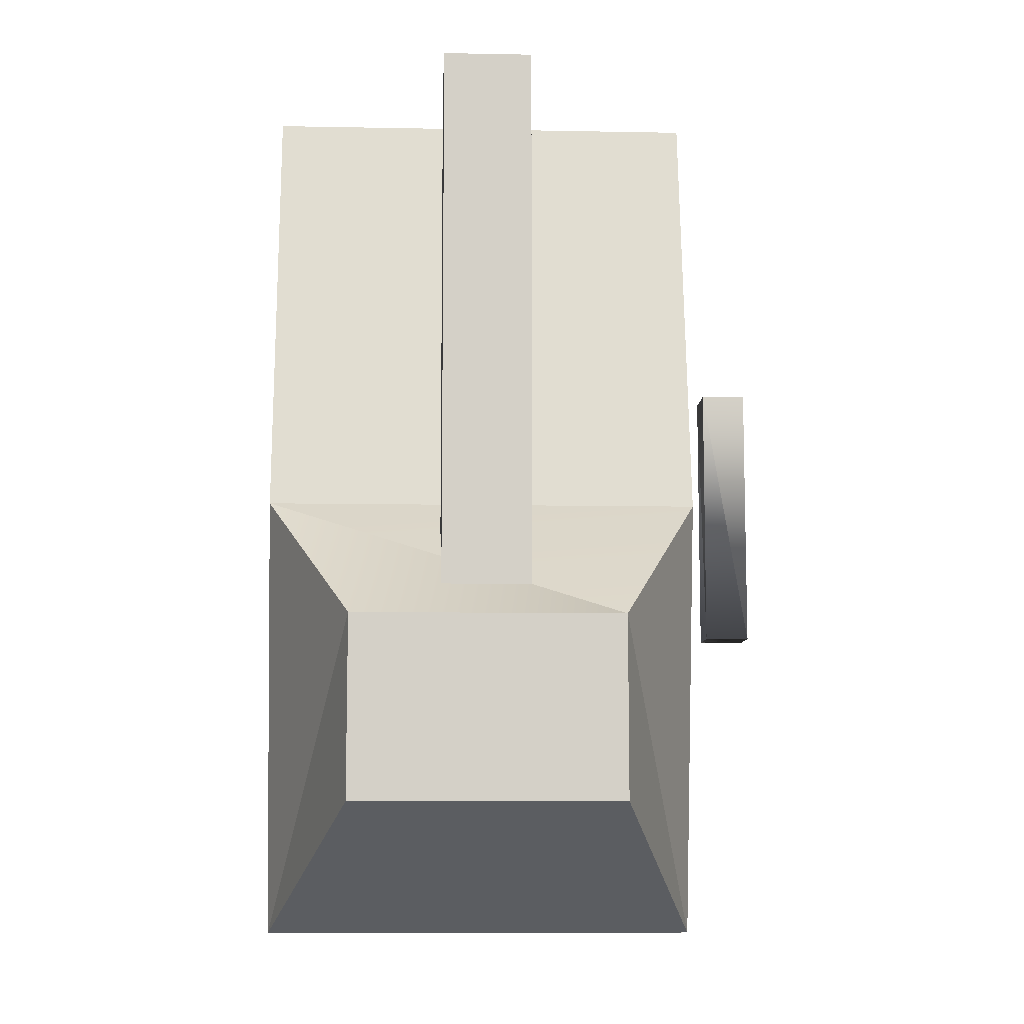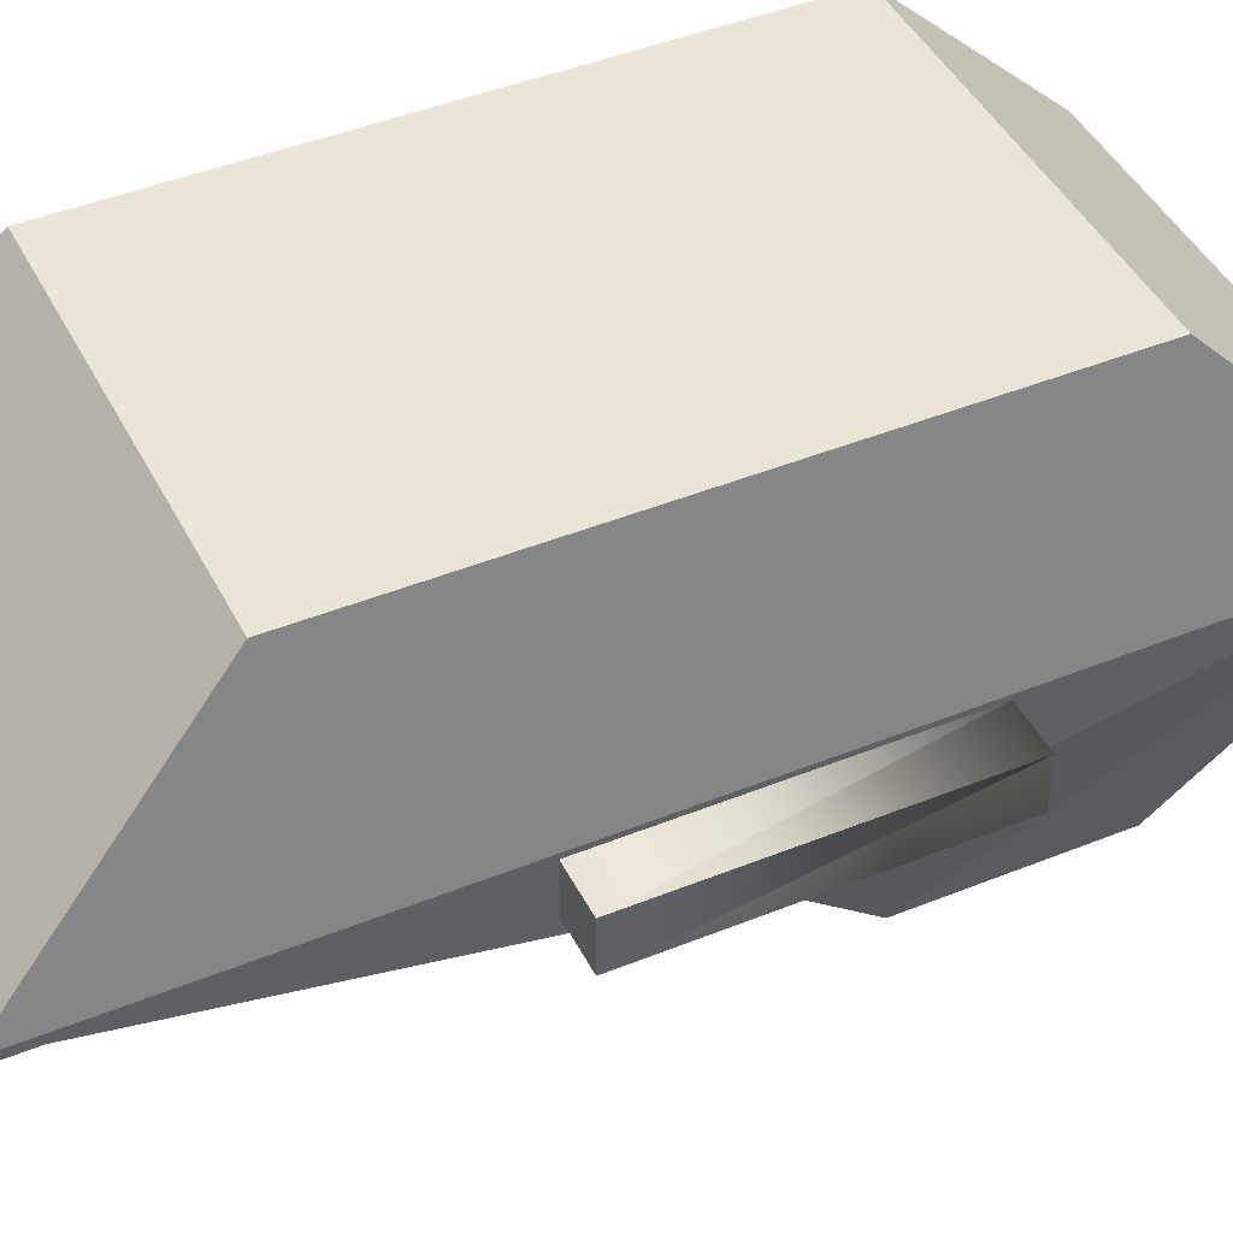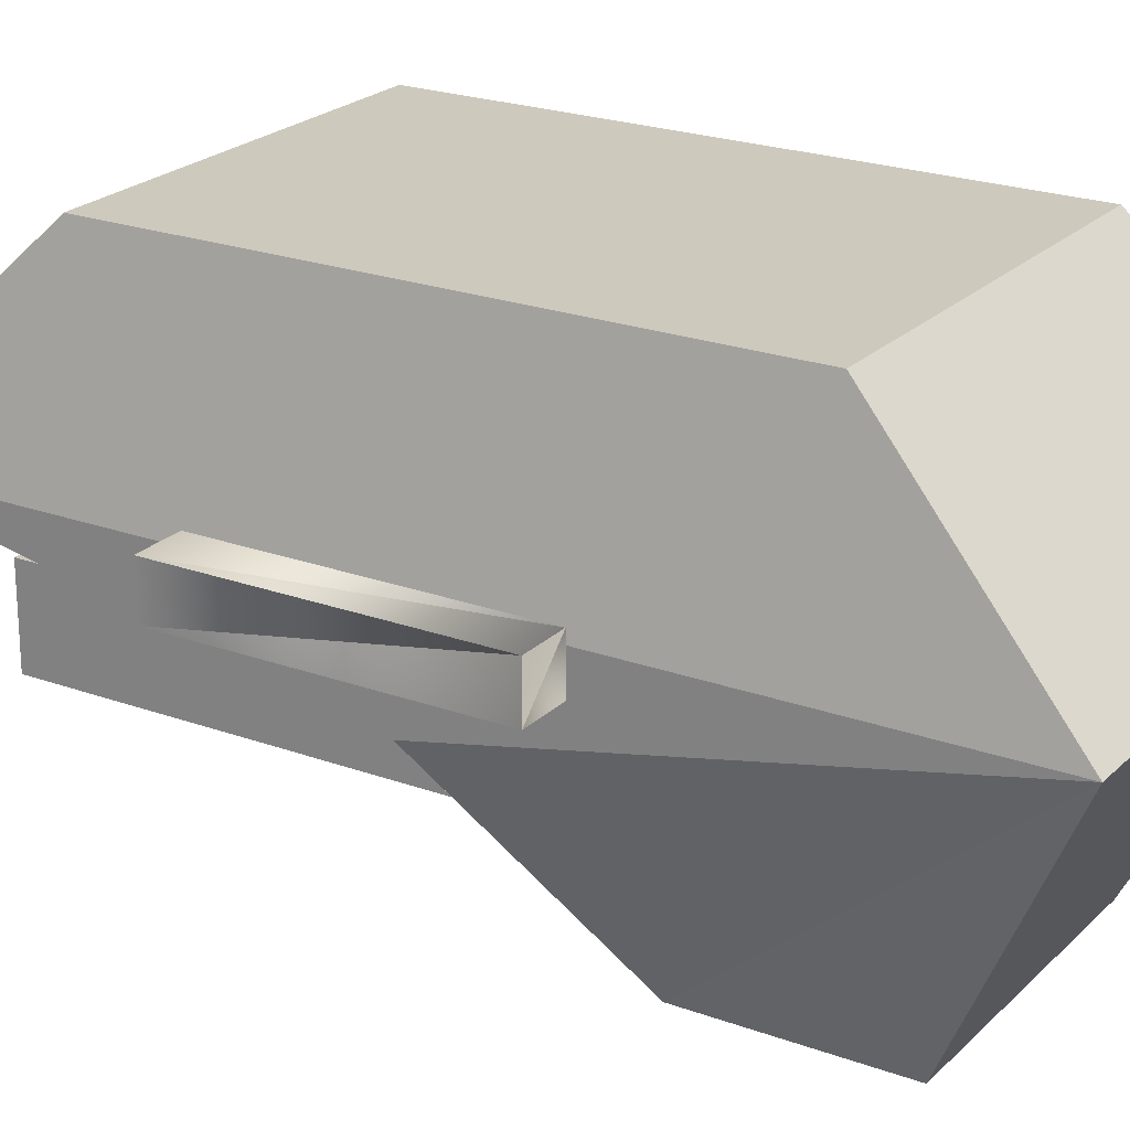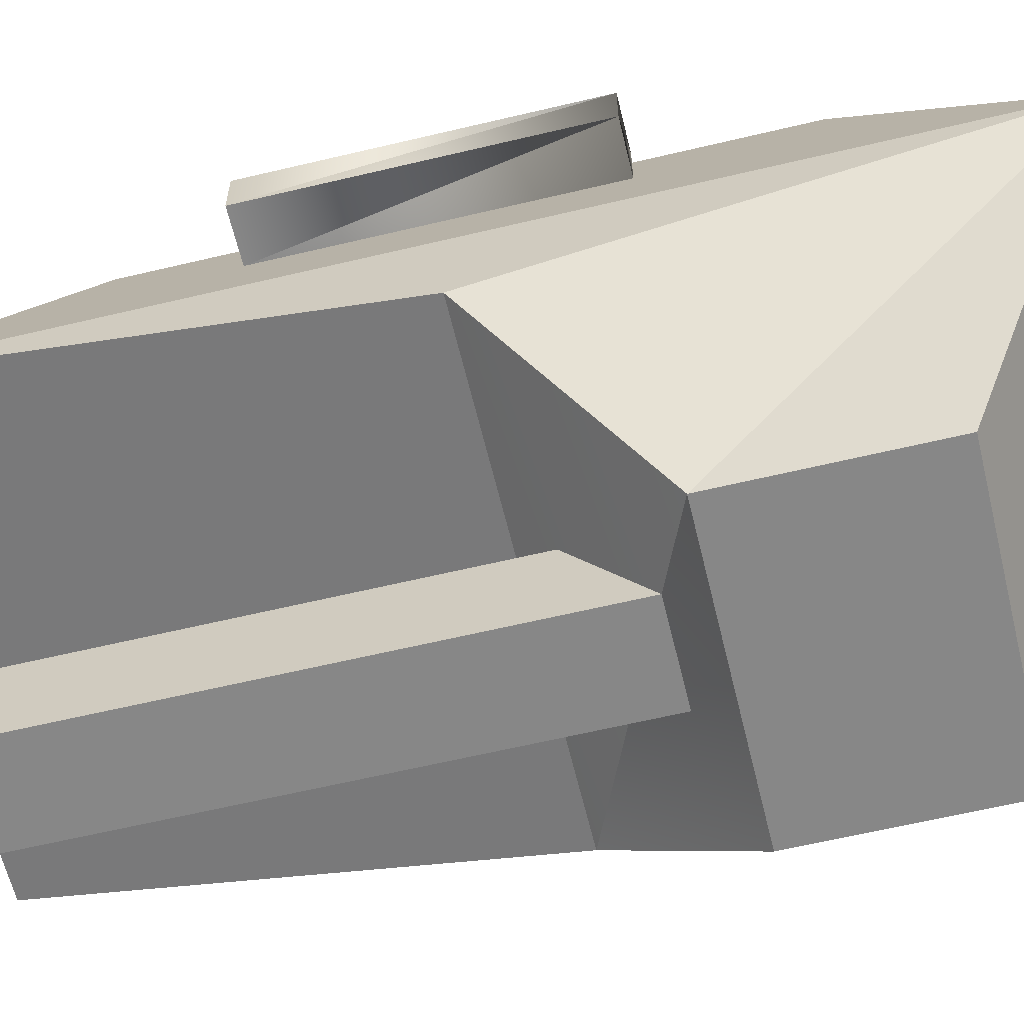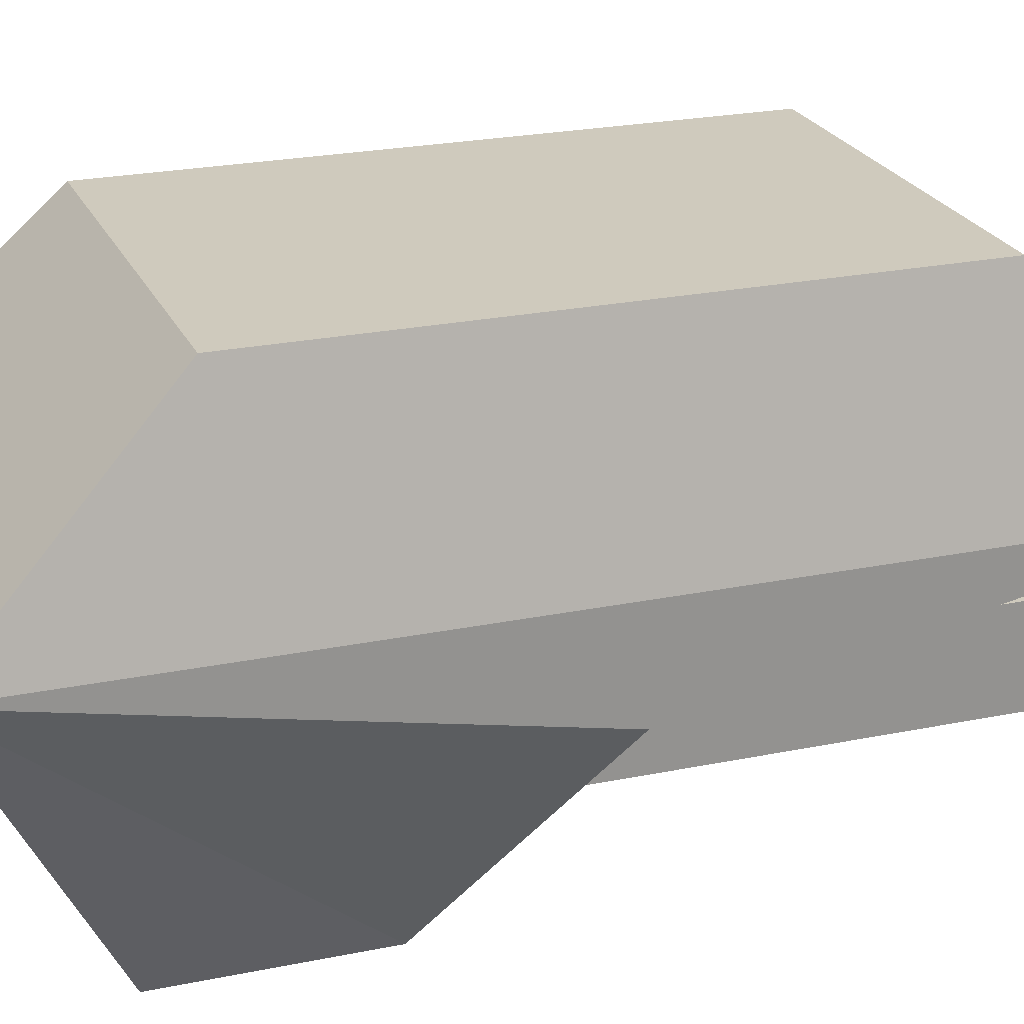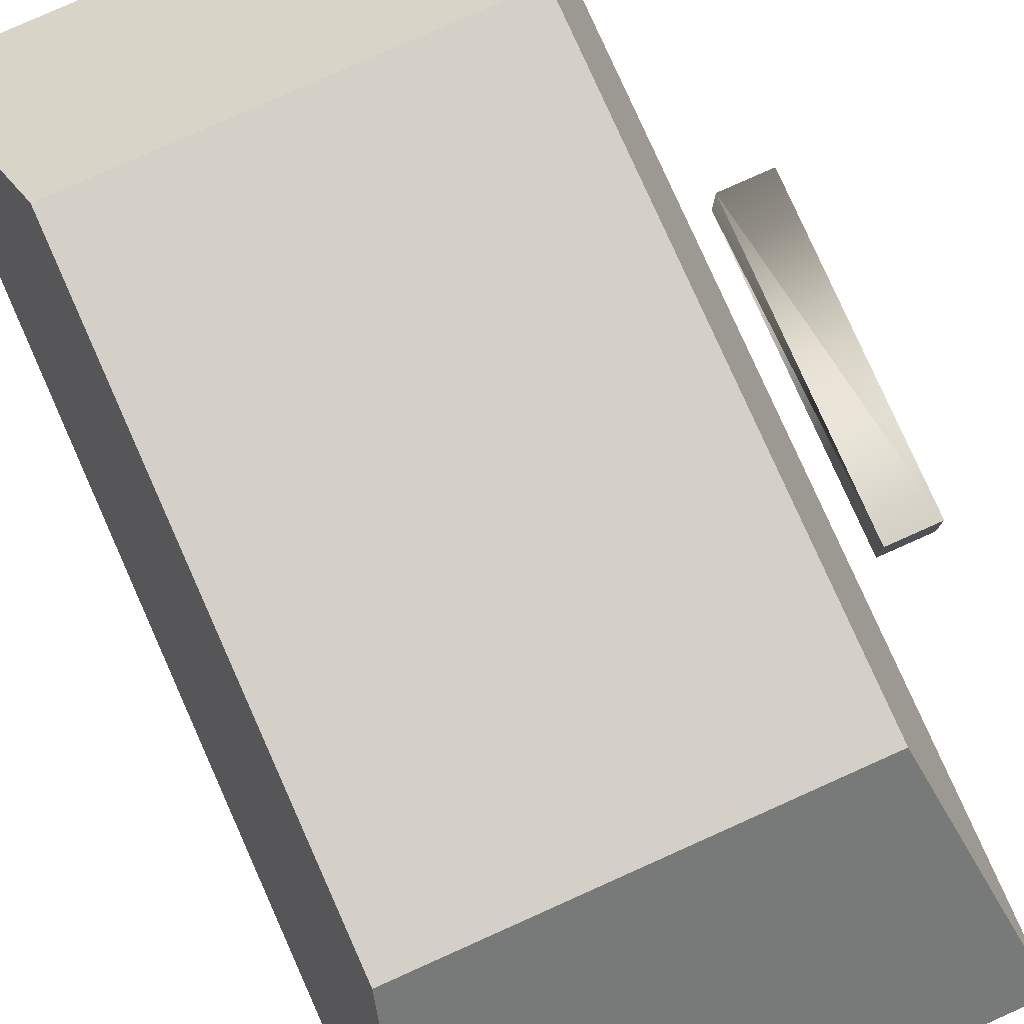
<metadata>
{"format":"obj","ext":"obj","renderer":"f3d","projection":"perspective","resolution":1024,"background":"white","views":[{"elev":-9.2,"azim":177.2,"up":"+Y"},{"elev":44.0,"azim":-115.5,"up":"+Z"},{"elev":22.6,"azim":-57.8,"up":"+Z"},{"elev":-62.4,"azim":-76.4,"up":"+Z"},{"elev":23.1,"azim":70.5,"up":"+Z"},{"elev":80.0,"azim":155.9,"up":"+Z"}]}
</metadata>
<code>
o Cube
v -0.5 1 -0.4
v -0.4 0.6 0
v -0.5 -1 -0.4
v -0.4 -0.6 0
v 0.5 1 -0.4
v 0.4 0.6 0
v 0.5 -1 -0.4
v 0.4 -0.6 0
v 0.5 0 -0.6
v -0.3 -0.7 -1
v 0.3 -0.7 -1
v -0.3 -0.3 -1
v 0.3 -0.3 -1
v -0.5 0 -0.6
v 0.1 -0.3 -0.7
v 0.1 -0.3 -0.9
v 0.1 1 -0.7
v 0.1 1 -0.9
v -0.1 -0.3 -0.7
v -0.1 -0.3 -0.9
v -0.1 1 -0.7
v -0.1 1 -0.9
v -0.65 -0.3 -0.35
v -0.55 -0.3 -0.35
v -0.65 0.3 -0.35
v -0.55 0.3 -0.35
v -0.65 -0.3 -0.45
v -0.55 -0.3 -0.45
v -0.65 0.3 -0.45
v -0.55 0.3 -0.45
f 7 13 9
f 3 8 4
f 7 5 6
f 2 8 6
f 1 3 4
f 5 2 6
f 5 14 1
f 3 11 7
f 10 13 11
f 12 9 13
f 11 13 7
f 16 17 15
f 18 21 17
f 22 19 21
f 20 15 19
f 21 15 17
f 18 20 22
f 3 12 10
f 14 12 3
f 24 25 23
f 26 29 25
f 30 27 29
f 27 24 23
f 29 23 25
f 26 28 30
f 3 7 8
f 6 8 7
f 7 9 5
f 2 4 8
f 4 2 1
f 1 14 3
f 5 1 2
f 5 9 14
f 3 10 11
f 10 12 13
f 12 14 9
f 16 18 17
f 18 22 21
f 22 20 19
f 20 16 15
f 21 19 15
f 18 16 20
f 24 26 25
f 26 30 29
f 30 28 27
f 27 28 24
f 29 27 23
f 26 24 28

</code>
